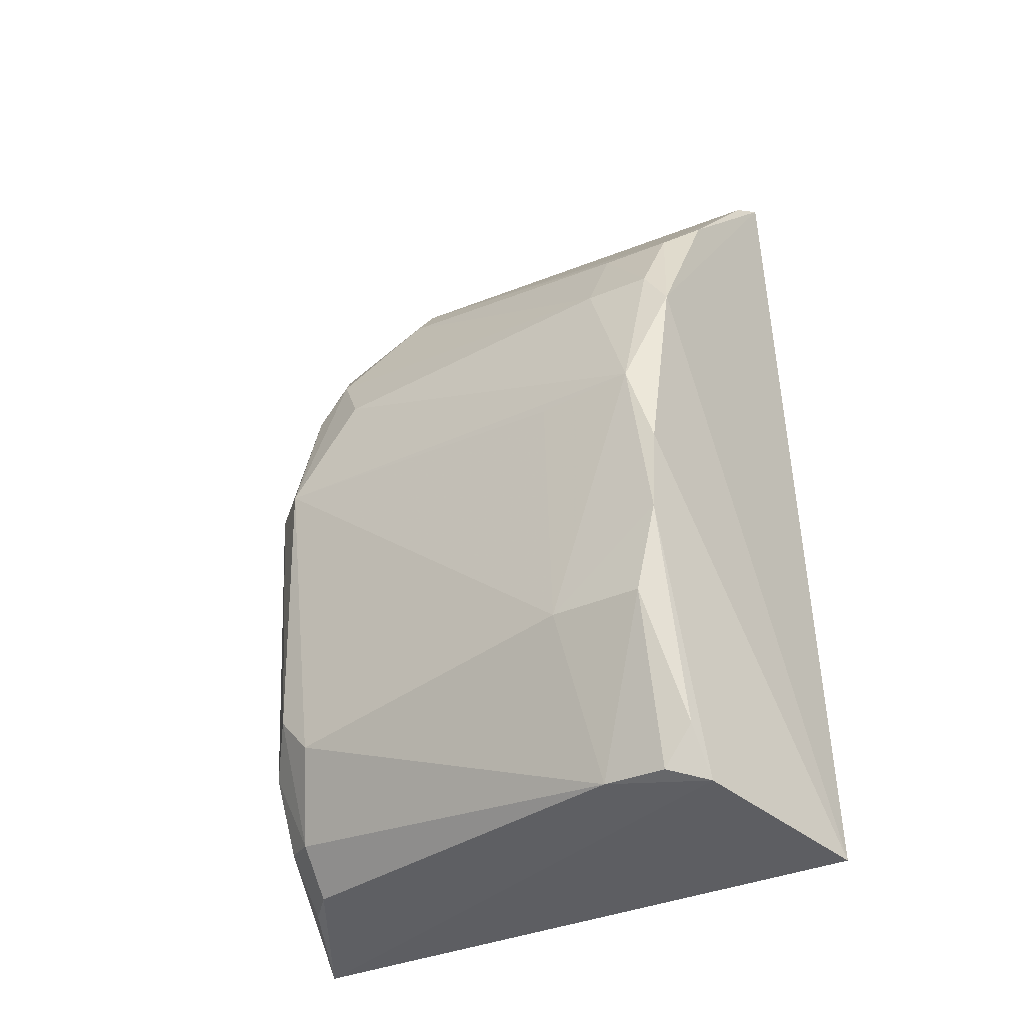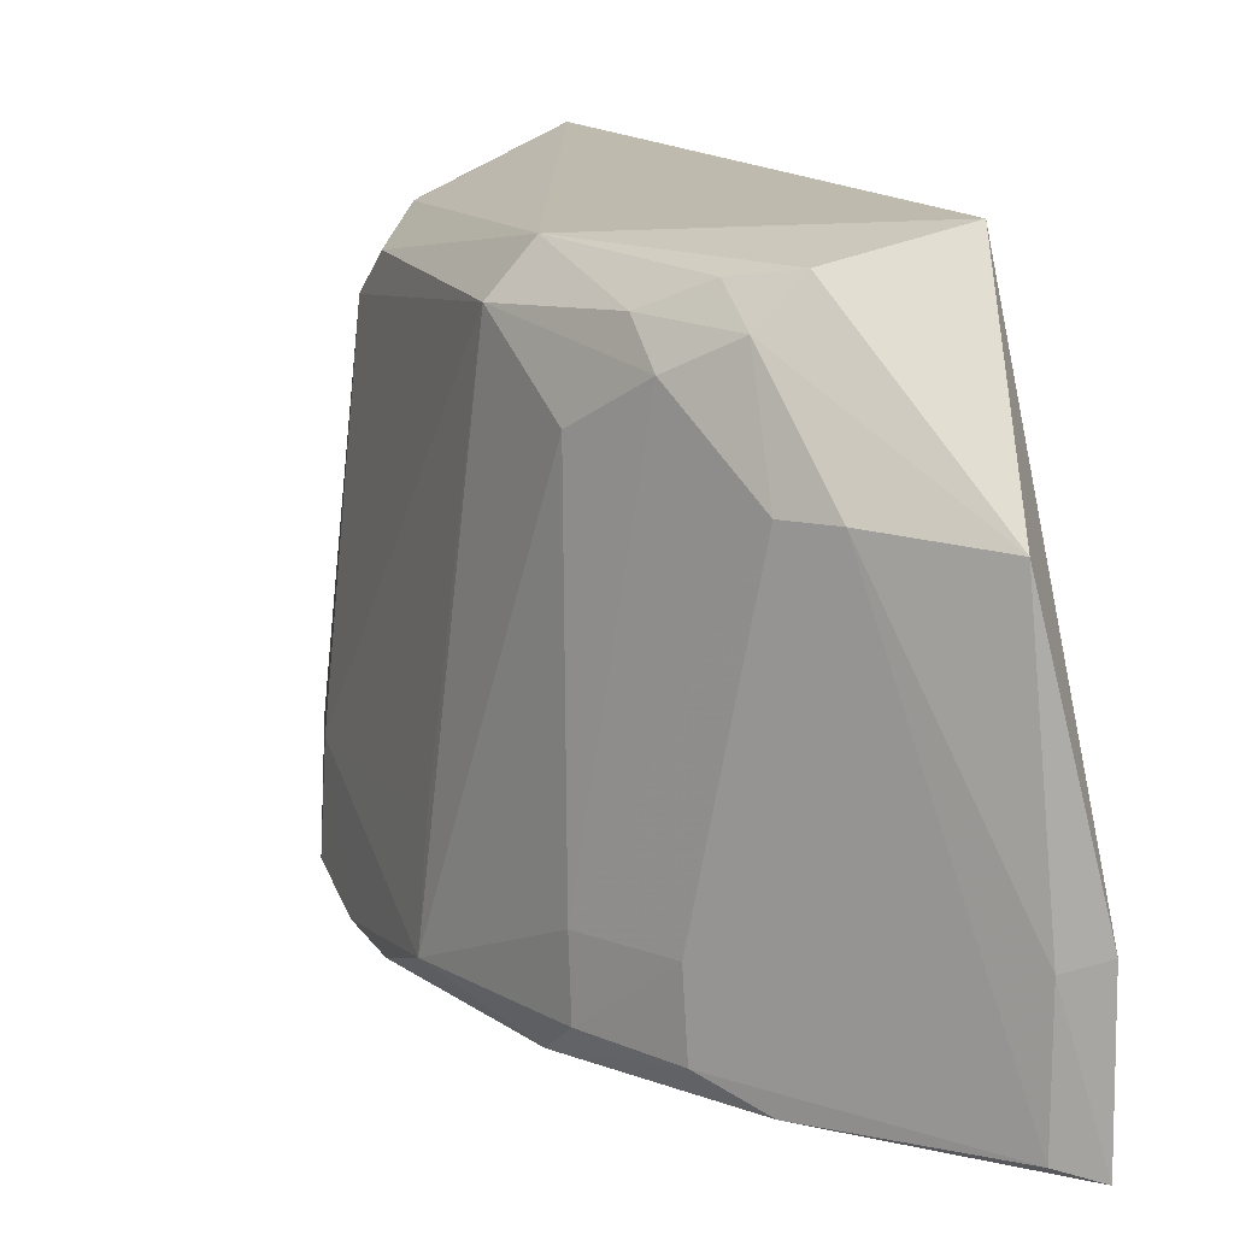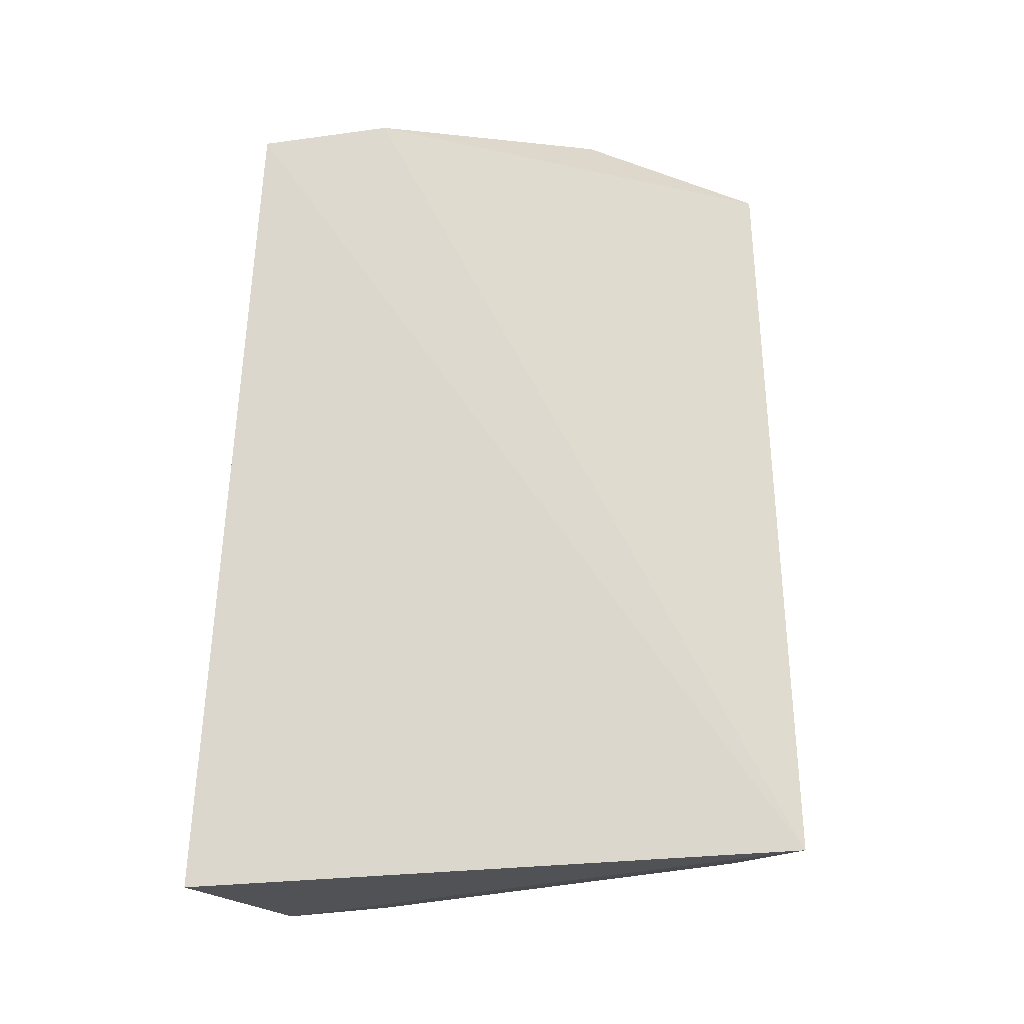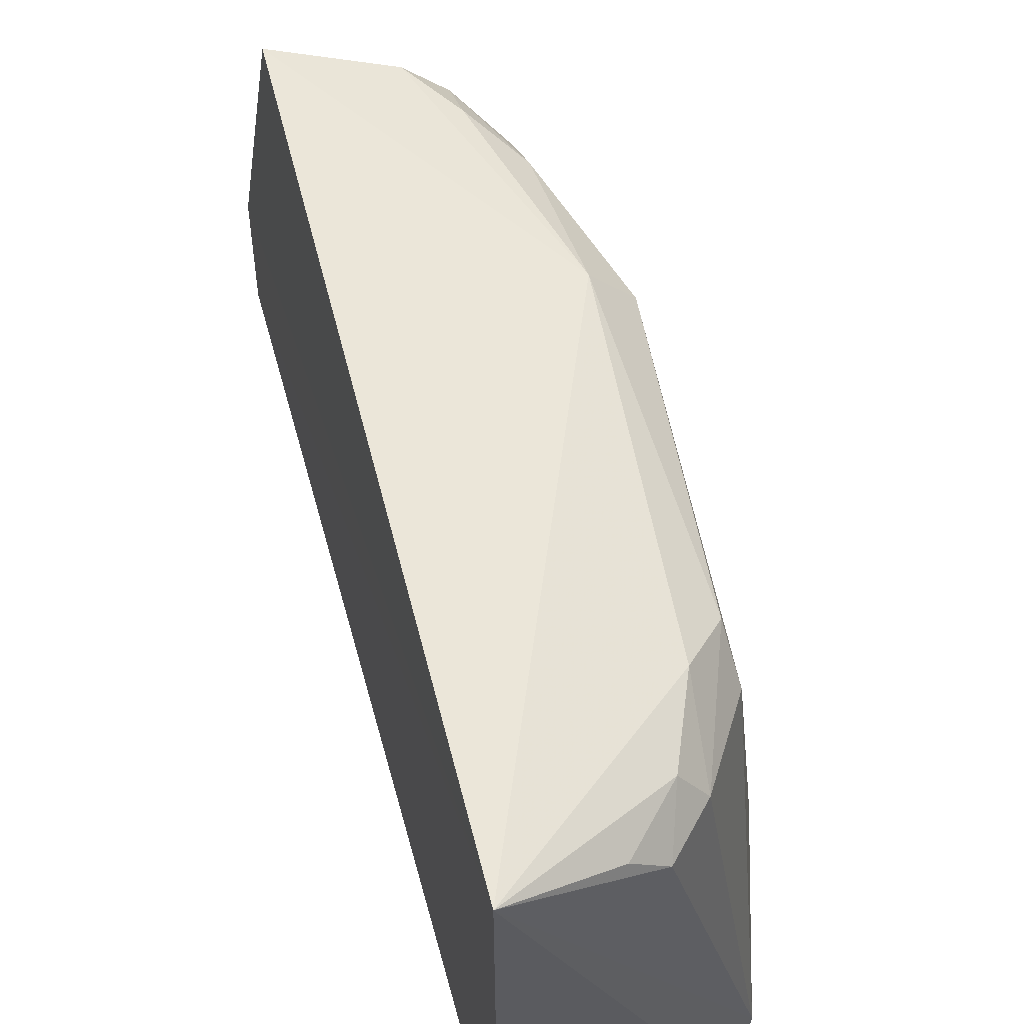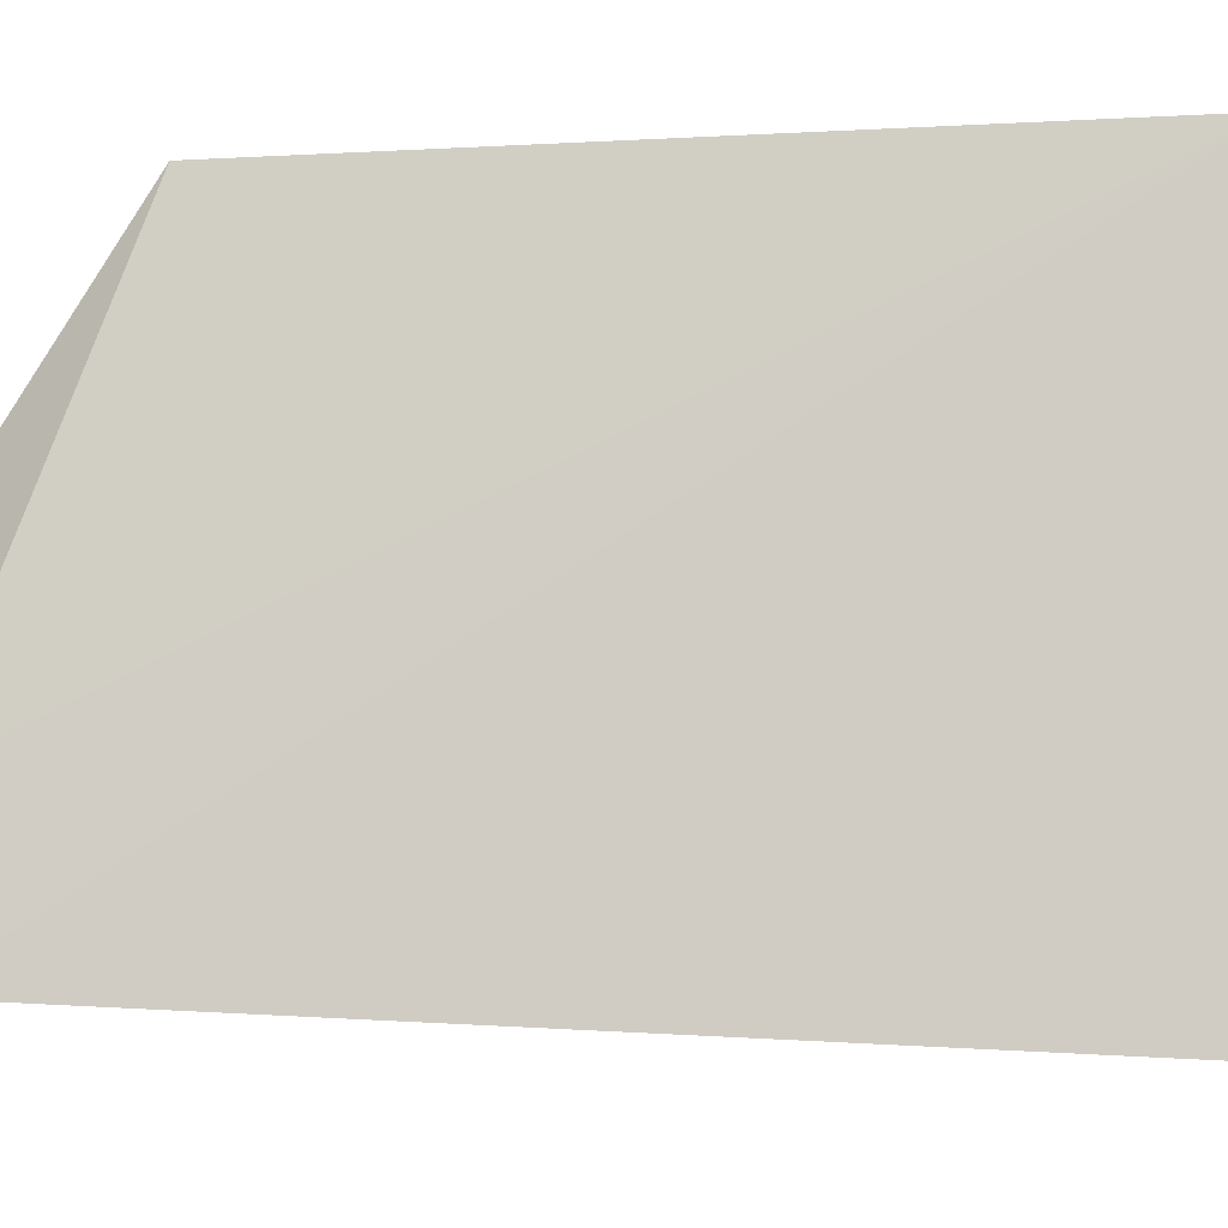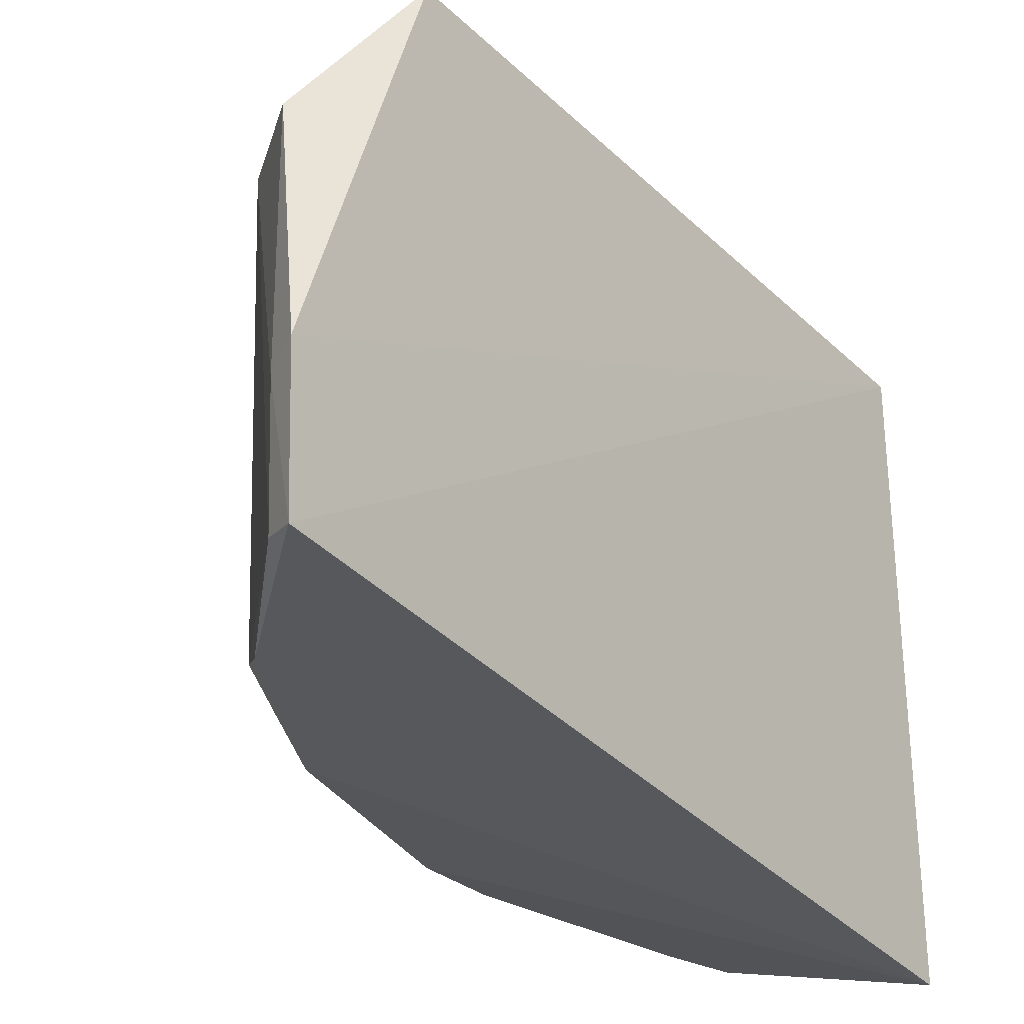
<metadata>
{"format":"obj","ext":"obj","renderer":"f3d","projection":"perspective","resolution":1024,"background":"white","views":[{"elev":-33.9,"azim":121.5,"up":"+Y"},{"elev":12.7,"azim":159.4,"up":"+Z"},{"elev":-26.4,"azim":-78.0,"up":"+Y"},{"elev":61.0,"azim":-14.1,"up":"+Z"},{"elev":-7.8,"azim":-84.1,"up":"+Z"},{"elev":-30.0,"azim":-143.9,"up":"+Z"}]}
</metadata>
<code>
v 0.02952 0.02878 0.1068
v 0.04688 -0.01532 0.09912
v 0.04643 0.018 0.09631
v 0.02794 0.04069 0.06375
v 0.02985 -0.0276 0.0605
v 0.03835 0.03317 0.09377
v 0.04463 0.009575 0.1049
v 0.02978 -0.02761 0.1078
v 0.05071 -0.005993 0.06481
v 0.04668 0.01985 0.06666
v 0.0319 0.03843 0.09295
v 0.04757 0.009493 0.1015
v 0.04046 0.02693 0.1017
v 0.04673 -0.02544 0.07183
v 0.02818 0.04091 0.07476
v 0.04347 -0.01557 0.1043
v 0.04701 0.0167 0.06452
v 0.04065 0.03022 0.09375
v 0.04311 0.02643 0.06637
v 0.05073 0.007122 0.0667
v 0.05024 -0.01246 0.07387
v 0.03755 0.02709 0.1047
v 0.0437 0.0234 0.09953
v 0.04378 0.02012 0.1022
v 0.04476 -0.02626 0.06419
v 0.03993 -0.02534 0.1017
v 0.03062 0.03961 0.07384
v 0.04642 -0.01219 0.1019
v 0.05055 0.0004878 0.06455
v 0.04686 0.01983 0.07177
v 0.04342 0.02634 0.07177
v 0.03981 0.02958 0.06446
v 0.05003 0.006915 0.07458
v 0.05057 -0.0127 0.0665
v 0.04052 0.0235 0.104
v 0.04301 -0.02195 0.1015
v 0.03049 0.03926 0.06443
v 0.0468 -0.02247 0.06463
v 0.04118 -0.0214 0.104
v 0.04665 -0.02546 0.06698
v 0.03743 -0.02549 0.104
f 8 4 5
f 8 7 1
f 13 6 11
f 15 8 1
f 15 4 8
f 15 1 11
f 16 7 8
f 17 5 4
f 18 6 13
f 19 10 17
f 20 17 10
f 20 3 12
f 21 12 2
f 21 9 20
f 21 2 14
f 22 1 7
f 22 13 11
f 22 11 1
f 23 12 3
f 23 18 13
f 24 7 12
f 24 23 13
f 24 12 23
f 25 14 8
f 25 8 5
f 25 5 9
f 26 8 14
f 27 15 11
f 27 11 6
f 27 4 15
f 28 12 7
f 28 7 16
f 28 2 12
f 29 9 5
f 29 5 17
f 29 20 9
f 29 17 20
f 30 20 10
f 30 3 20
f 30 23 3
f 30 18 23
f 31 19 6
f 31 6 18
f 31 18 30
f 31 30 10
f 31 10 19
f 32 19 17
f 32 17 4
f 33 21 20
f 33 20 12
f 33 12 21
f 34 21 14
f 34 9 21
f 35 22 7
f 35 7 24
f 35 24 13
f 35 13 22
f 36 26 14
f 36 14 2
f 36 28 16
f 36 2 28
f 37 27 6
f 37 6 19
f 37 19 32
f 37 32 4
f 37 4 27
f 38 25 9
f 38 9 34
f 39 36 16
f 39 16 8
f 39 26 36
f 40 38 34
f 40 34 14
f 40 14 25
f 40 25 38
f 41 39 8
f 41 8 26
f 41 26 39

</code>
